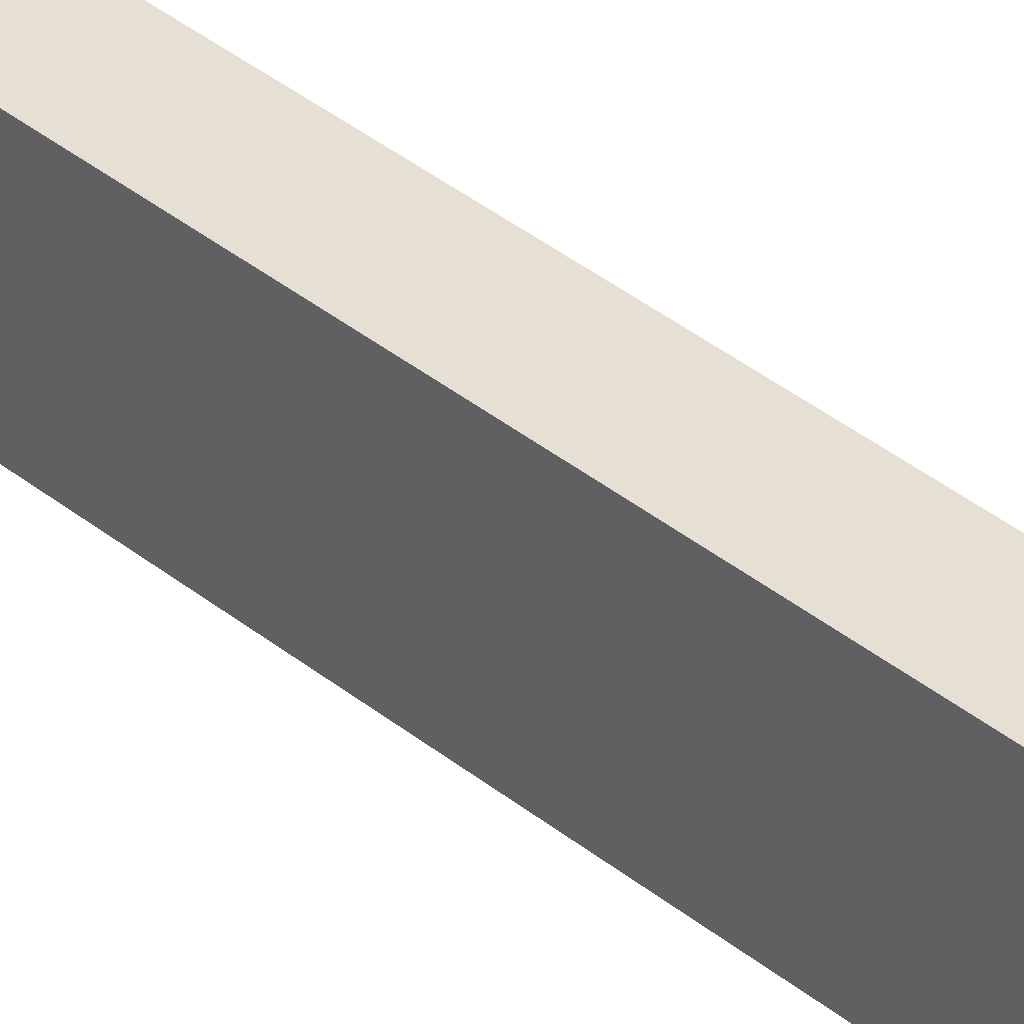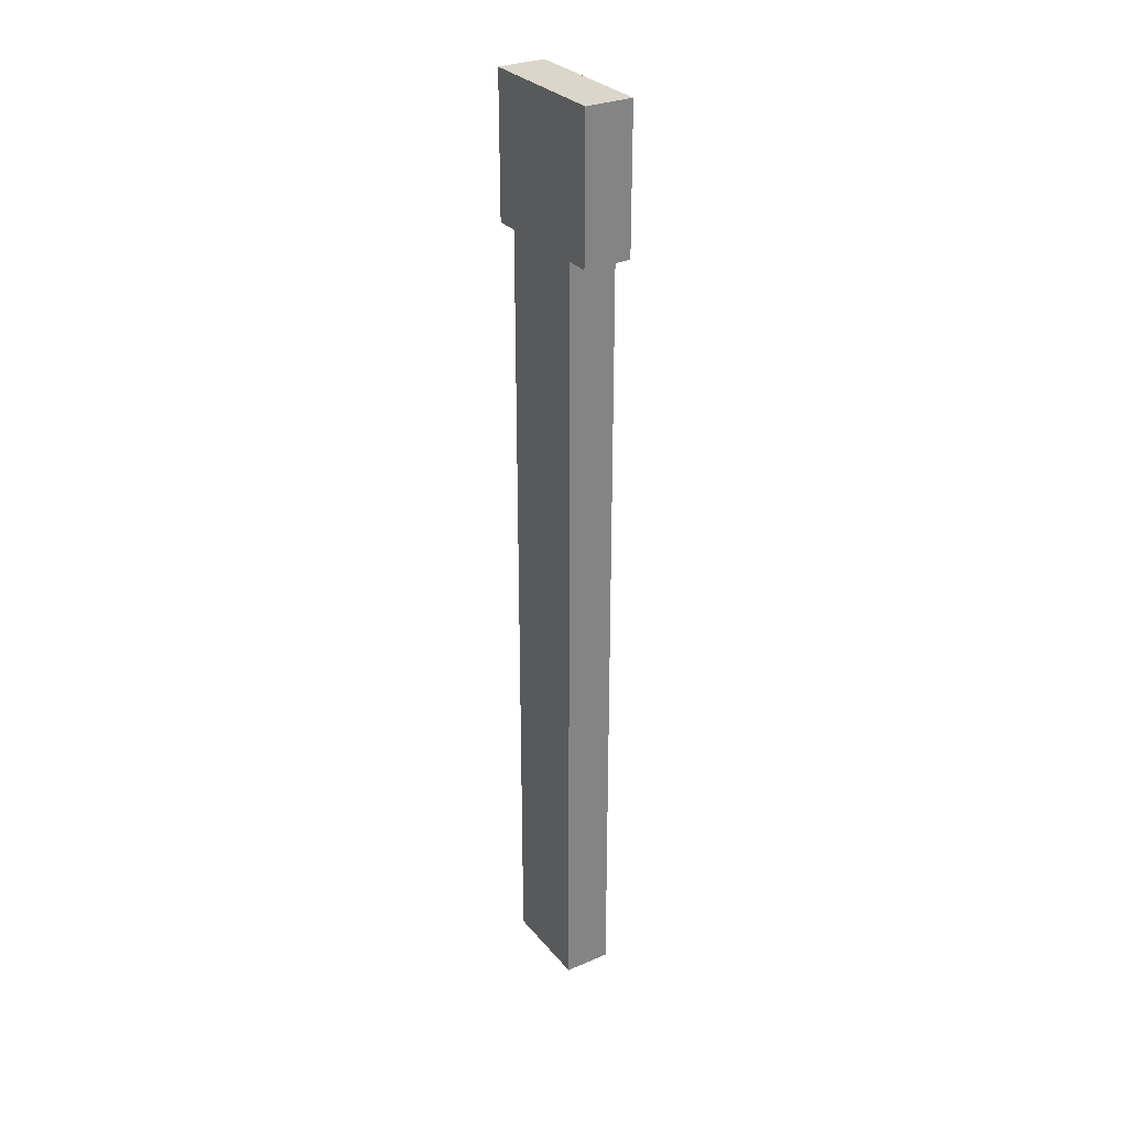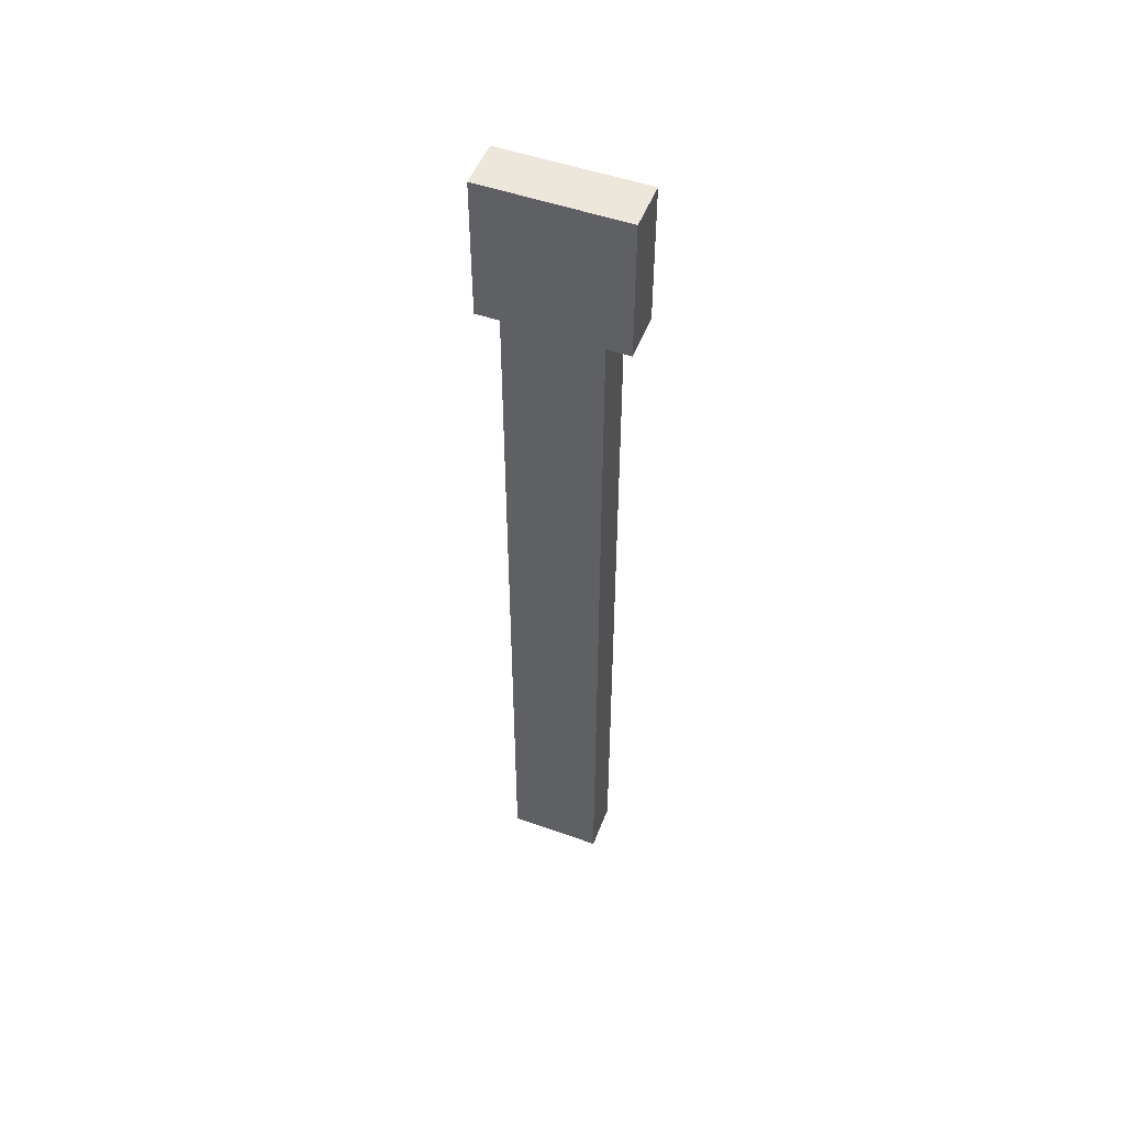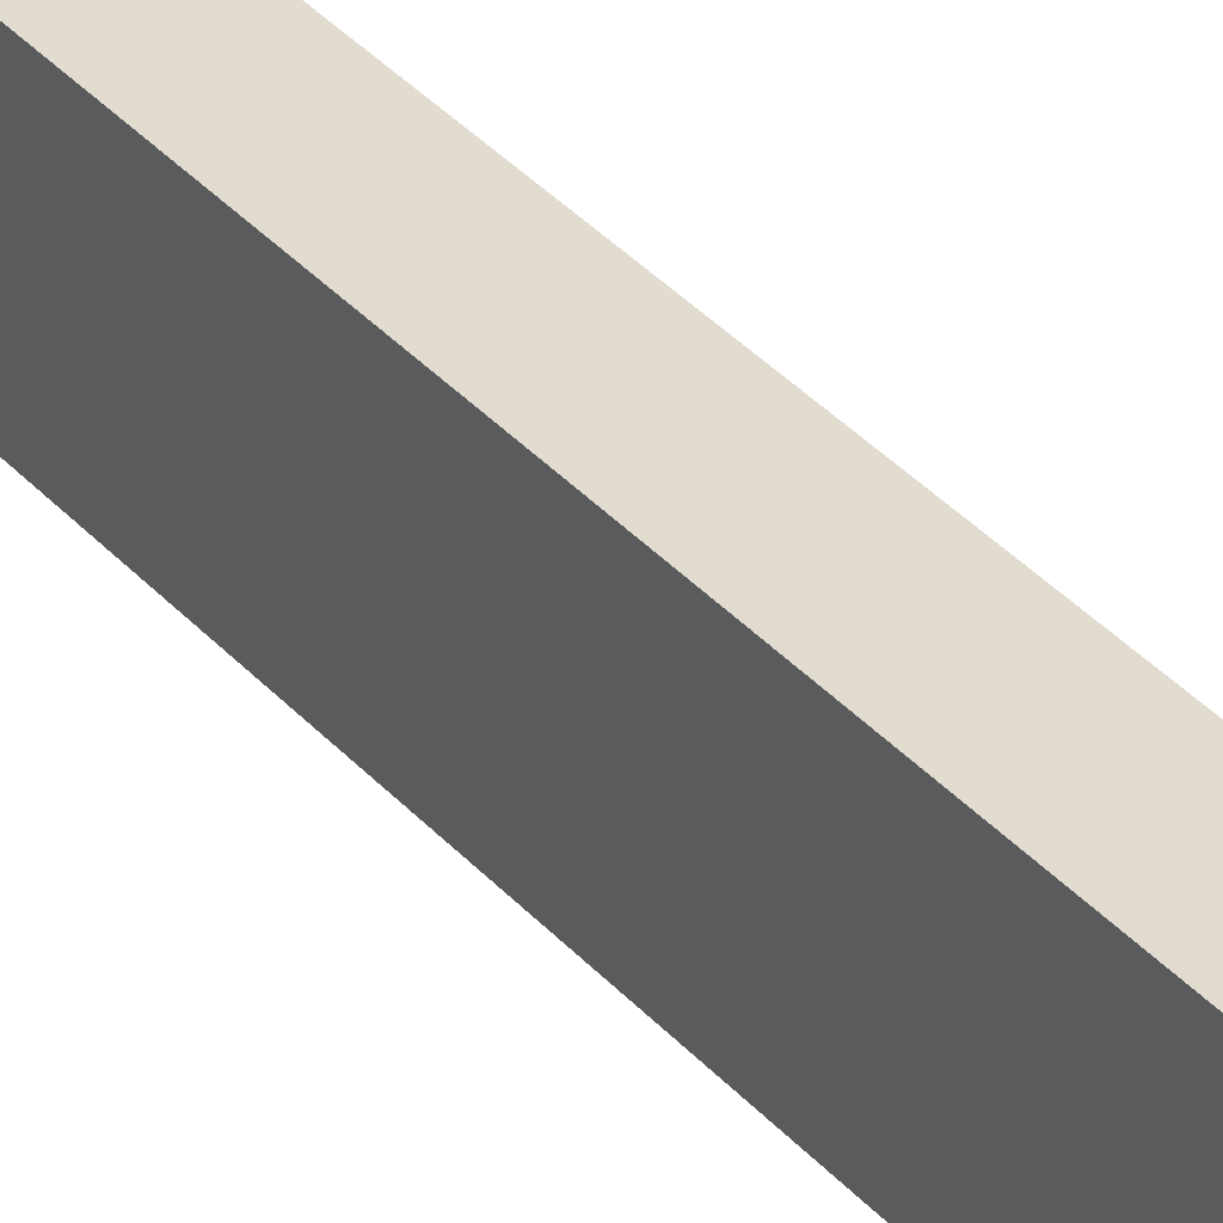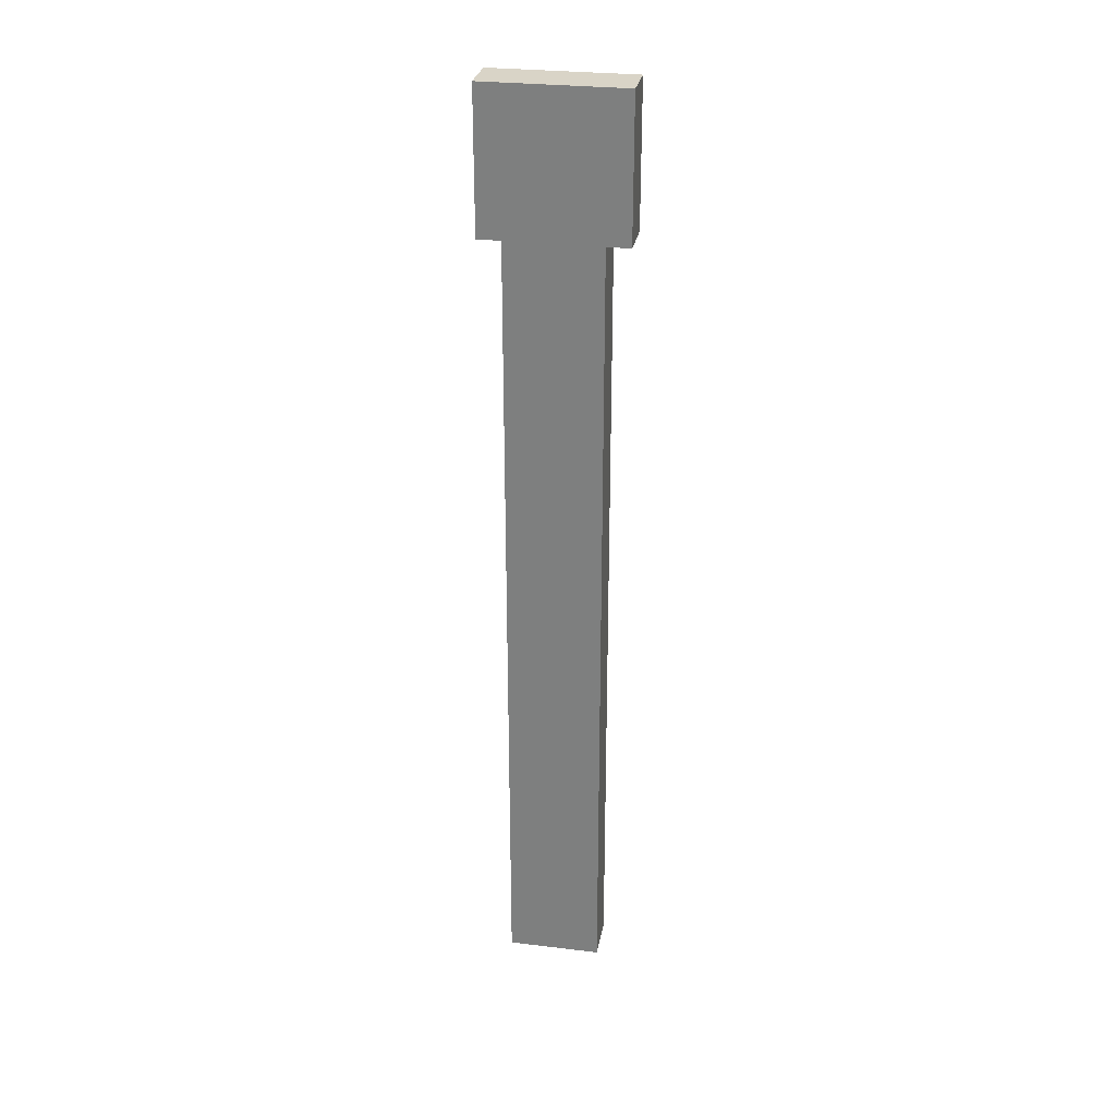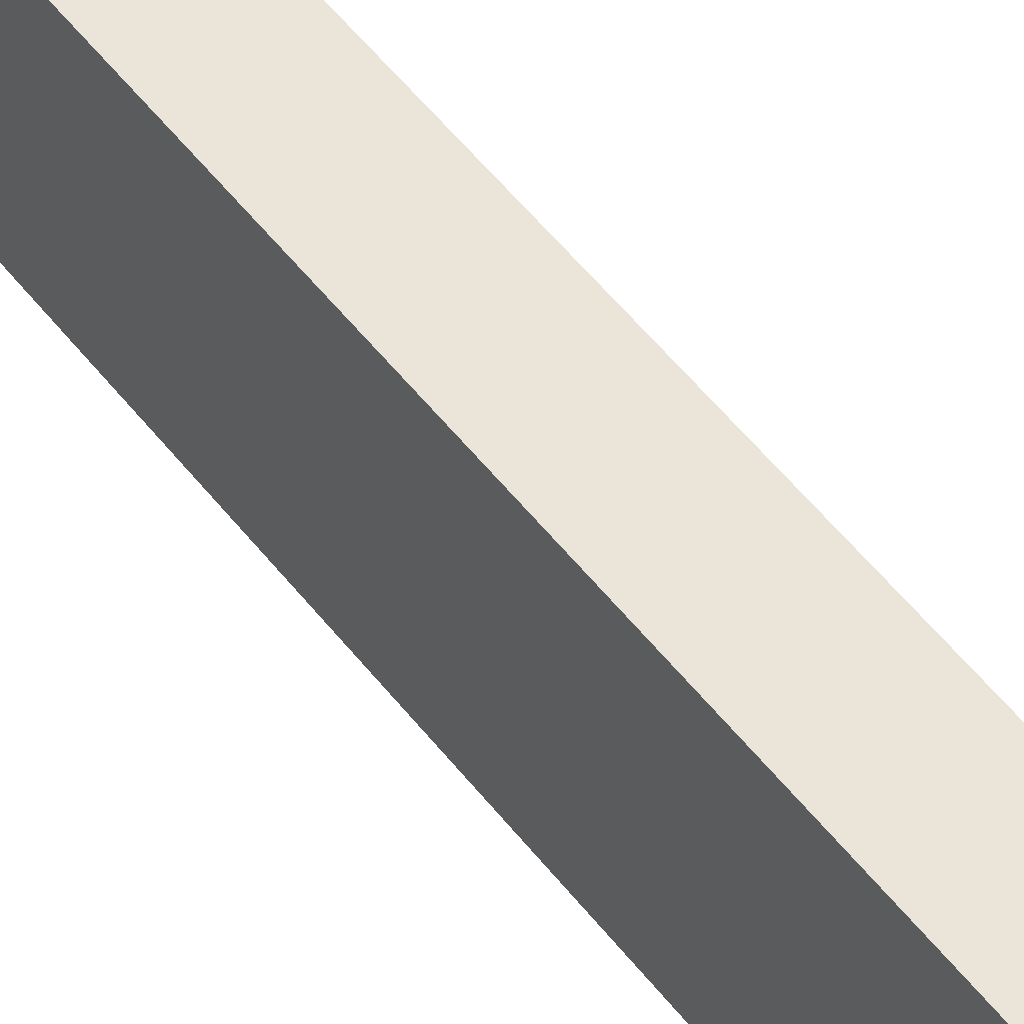
<metadata>
{"format":"obj","ext":"obj","renderer":"f3d","projection":"perspective","resolution":1024,"background":"white","views":[{"elev":37.9,"azim":-44.2,"up":"+Y"},{"elev":29.8,"azim":148.1,"up":"+Z"},{"elev":51.3,"azim":-69.0,"up":"+Z"},{"elev":34.4,"azim":145.5,"up":"+Y"},{"elev":28.6,"azim":-79.8,"up":"+Z"},{"elev":44.6,"azim":146.7,"up":"+Y"}]}
</metadata>
<code>
o cube.001
v 1.188 0.125 2.25
v 1.312 0.125 2.25
v 1.188 -0.125 2.25
v 1.312 -0.125 2.25
v 1.312 0.125 0.125
v 1.188 0.125 0.125
v 1.312 -0.125 0.125
v 1.188 -0.125 0.125
v 1.312 0.1875 2.625
v 1.312 0.1875 2.25
v 1.312 -0.1875 2.625
v 1.312 -0.1875 2.25
v 1.188 0.1875 2.25
v 1.188 0.1875 2.625
v 1.188 -0.1875 2.25
v 1.188 -0.1875 2.625
f 4 7 5 2
f 3 4 2 1
f 8 3 1 6
f 7 8 6 5
f 6 1 2 5
f 7 4 3 8
f 12 15 13 10
f 11 12 10 9
f 16 11 9 14
f 15 16 14 13
f 14 9 10 13
f 15 12 11 16

</code>
